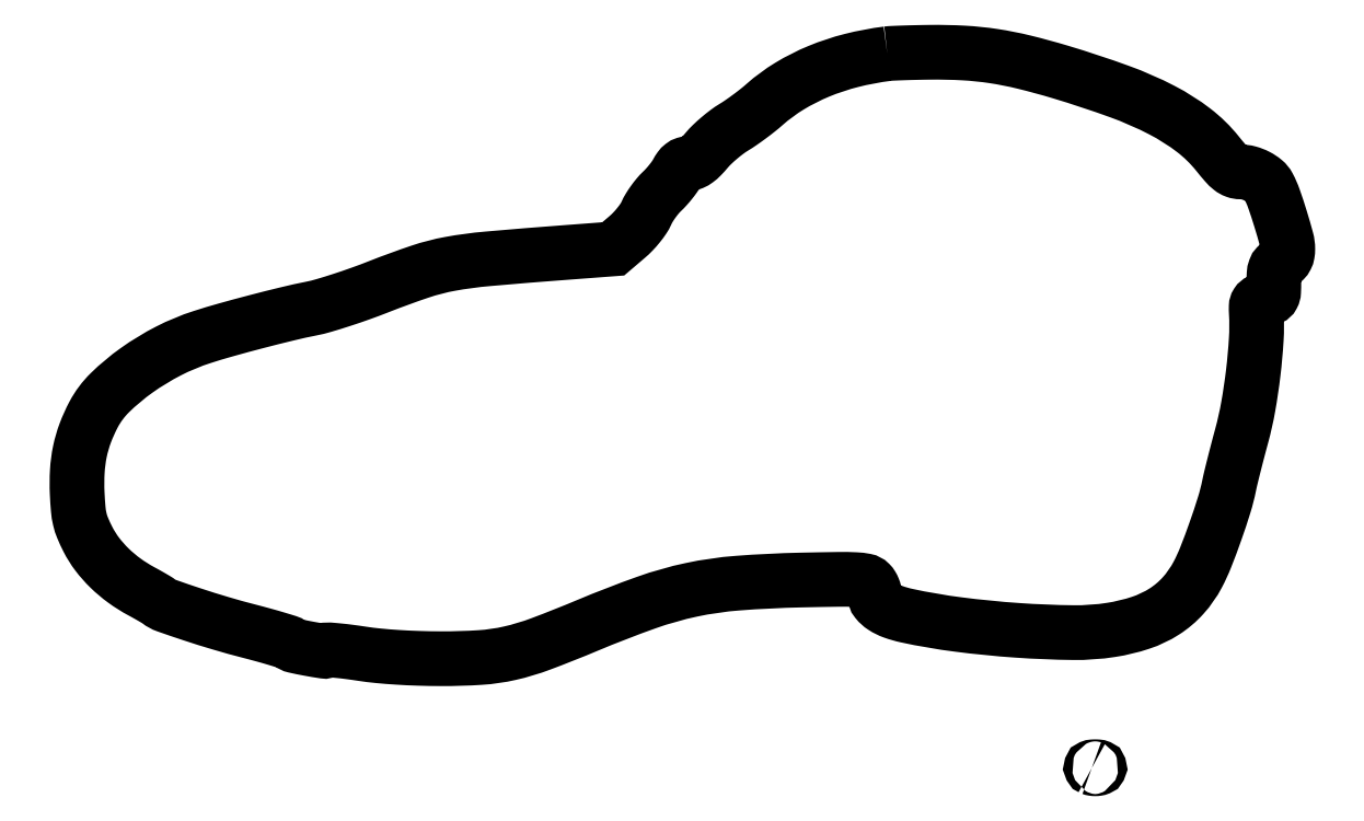
<metadata>
{"format":"dxf","ext":"dxf","renderer":"ezdxf+matplotlib","layout":"modelspace","background":"white","min_lineweight":24,"dpi":150}
</metadata>
<code>
0
SECTION
2
ENTITIES
0
POLYLINE
8
0
66
1
70
1
0
VERTEX
8
0
10
290.5
20
256.3
42
0.03089
0
VERTEX
8
0
10
277.7
20
253.9
42
0.03612
0
VERTEX
8
0
10
265.9
20
250
42
0.03826
0
VERTEX
8
0
10
255.5
20
244.7
42
0.04475
0
VERTEX
8
0
10
246.5
20
238.1
42
-0.01345
0
VERTEX
8
0
10
244.1
20
236.1
42
-0.008192
0
VERTEX
8
0
10
241.1
20
233.8
42
-0.008207
0
VERTEX
8
0
10
238.1
20
231.7
42
-0.01437
0
VERTEX
8
0
10
235.5
20
230
42
0.02385
0
VERTEX
8
0
10
233
20
228.3
42
0.01516
0
VERTEX
8
0
10
230.3
20
226.1
42
0.01523
0
VERTEX
8
0
10
227.7
20
223.8
42
0.02714
0
VERTEX
8
0
10
225.8
20
221.8
42
-0.01853
0
VERTEX
8
0
10
223.9
20
219.6
42
-0.04076
0
VERTEX
8
0
10
222.2
20
218.1
42
-0.0551
0
VERTEX
8
0
10
220.7
20
217.3
42
-0.1042
0
VERTEX
8
0
10
219.4
20
217
42
0.07855
0
VERTEX
8
0
10
218.1
20
216.8
42
0.08685
0
VERTEX
8
0
10
217.1
20
216.2
42
0.07126
0
VERTEX
8
0
10
216.1
20
215.3
42
0.03511
0
VERTEX
8
0
10
215.2
20
213.8
42
-0.03263
0
VERTEX
8
0
10
214.3
20
212.3
42
-0.01472
0
VERTEX
8
0
10
212.9
20
210.5
42
-0.0145
0
VERTEX
8
0
10
211.3
20
208.6
42
-0.0192
0
VERTEX
8
0
10
209.8
20
207
42
0.02854
0
VERTEX
8
0
10
208.2
20
205.4
42
0.01834
0
VERTEX
8
0
10
206.6
20
203.3
42
0.01843
0
VERTEX
8
0
10
205.2
20
201.1
42
0.03263
0
VERTEX
8
0
10
204.2
20
199.2
42
-0.04407
0
VERTEX
8
0
10
203.1
20
197.2
42
-0.02108
0
VERTEX
8
0
10
201.4
20
194.9
42
-0.02057
0
VERTEX
8
0
10
199.4
20
192.6
42
-0.02581
0
VERTEX
8
0
10
197.3
20
190.7
42
0
0
VERTEX
8
0
10
192.3
20
186.4
42
0
0
VERTEX
8
0
10
175.9
20
185.2
42
0.00295
0
VERTEX
8
0
10
147.2
20
182.8
42
0.0232
0
VERTEX
8
0
10
133.9
20
181
42
0.03603
0
VERTEX
8
0
10
123.2
20
178.3
42
0.01283
0
VERTEX
8
0
10
108.3
20
172.9
42
-0.008157
0
VERTEX
8
0
10
101.7
20
170.4
42
-0.007242
0
VERTEX
8
0
10
94.8
20
168
42
-0.007289
0
VERTEX
8
0
10
88.49
20
166.1
42
-0.02206
0
VERTEX
8
0
10
84.13
20
165
42
0.01017
0
VERTEX
8
0
10
75.67
20
163.2
42
0.004525
0
VERTEX
8
0
10
64.6
20
160.4
42
0.004536
0
VERTEX
8
0
10
53.52
20
157.4
42
0.009591
0
VERTEX
8
0
10
45
20
154.8
42
0.04048
0
VERTEX
8
0
10
32.99
20
149.8
42
0.03649
0
VERTEX
8
0
10
21.49
20
142.8
42
0.03841
0
VERTEX
8
0
10
11.99
20
134.9
42
0.07753
0
VERTEX
8
0
10
6.152
20
127.1
42
0.03225
0
VERTEX
8
0
10
3.143
20
120.4
42
0.03849
0
VERTEX
8
0
10
1.22
20
113.8
42
0.03694
0
VERTEX
8
0
10
0.2849
20
106.8
42
0.02613
0
VERTEX
8
0
10
0.2402
20
98.76
42
0.01009
0
VERTEX
8
0
10
0.6173
20
93.12
42
0.03557
0
VERTEX
8
0
10
1.189
20
89.54
42
0.04189
0
VERTEX
8
0
10
2.21
20
86.38
42
0.01825
0
VERTEX
8
0
10
4.062
20
82.38
42
0.04479
0
VERTEX
8
0
10
7.401
20
77.04
42
0.03751
0
VERTEX
8
0
10
11.83
20
72.04
42
0.03594
0
VERTEX
8
0
10
17.16
20
67.54
42
0.0334
0
VERTEX
8
0
10
23.21
20
63.74
42
-0.003534
0
VERTEX
8
0
10
25.25
20
62.62
42
-0.004294
0
VERTEX
8
0
10
27.14
20
61.54
42
-0.003637
0
VERTEX
8
0
10
28.72
20
60.6
42
-0.02963
0
VERTEX
8
0
10
29.41
20
60.13
42
0.08032
0
VERTEX
8
0
10
32.27
20
58.58
42
0.004947
0
VERTEX
8
0
10
41.44
20
55.45
42
0.007837
0
VERTEX
8
0
10
51.75
20
52.23
42
0.008608
0
VERTEX
8
0
10
61.83
20
49.43
42
-0.003855
0
VERTEX
8
0
10
67.1
20
48.03
42
-0.005645
0
VERTEX
8
0
10
71.71
20
46.7
42
-0.002882
0
VERTEX
8
0
10
75.59
20
45.52
42
-0.09682
0
VERTEX
8
0
10
76.44
20
45.06
42
0.1172
0
VERTEX
8
0
10
78.26
20
44.17
42
0.01009
0
VERTEX
8
0
10
83.37
20
43.12
42
0.008008
0
VERTEX
8
0
10
88.6
20
42.25
42
0.1776
0
VERTEX
8
0
10
90.08
20
42.55
42
-0.1606
0
VERTEX
8
0
10
90.75
20
42.71
42
-0.003822
0
VERTEX
8
0
10
94
20
42.42
42
-0.008013
0
VERTEX
8
0
10
97.83
20
41.98
42
-0.00531
0
VERTEX
8
0
10
102.2
20
41.35
42
0.01368
0
VERTEX
8
0
10
108.1
20
40.62
42
0.008473
0
VERTEX
8
0
10
115
20
40.06
42
0.00788
0
VERTEX
8
0
10
122.6
20
39.7
42
0.006981
0
VERTEX
8
0
10
130.5
20
39.56
42
0.01704
0
VERTEX
8
0
10
144.7
20
39.99
42
0.03973
0
VERTEX
8
0
10
155.2
20
41.52
42
0.03391
0
VERTEX
8
0
10
166.3
20
44.84
42
0.009595
0
VERTEX
8
0
10
183.1
20
51.5
42
-0.01379
0
VERTEX
8
0
10
204.2
20
59.68
42
-0.0332
0
VERTEX
8
0
10
220.3
20
64.24
42
-0.03317
0
VERTEX
8
0
10
236.9
20
66.63
42
-0.01375
0
VERTEX
8
0
10
259.6
20
67.75
42
-0.001803
0
VERTEX
8
0
10
273.1
20
67.99
42
-0.01567
0
VERTEX
8
0
10
279.1
20
67.89
42
-0.0347
0
VERTEX
8
0
10
282.5
20
67.49
42
-0.1507
0
VERTEX
8
0
10
284.3
20
66.55
42
-0.06023
0
VERTEX
8
0
10
285
20
65.72
42
-0.03906
0
VERTEX
8
0
10
285.5
20
64.64
42
-0.03896
0
VERTEX
8
0
10
285.9
20
63.47
42
-0.05827
0
VERTEX
8
0
10
286
20
62.41
42
0.1715
0
VERTEX
8
0
10
286.8
20
60.2
42
0.07916
0
VERTEX
8
0
10
289.1
20
58.13
42
0.05838
0
VERTEX
8
0
10
292.7
20
56.34
42
0.0324
0
VERTEX
8
0
10
297.4
20
54.99
42
0.02124
0
VERTEX
8
0
10
315.9
20
51.82
42
0.01451
0
VERTEX
8
0
10
337.1
20
49.73
42
0.01431
0
VERTEX
8
0
10
357
20
48.91
42
0.04161
0
VERTEX
8
0
10
370.7
20
49.89
42
0.04133
0
VERTEX
8
0
10
381.3
20
52.43
42
0.06234
0
VERTEX
8
0
10
389.8
20
56.48
42
0.06785
0
VERTEX
8
0
10
396.5
20
62.19
42
0.0613
0
VERTEX
8
0
10
401.7
20
69.69
42
0.02765
0
VERTEX
8
0
10
404.6
20
75.87
42
0.009203
0
VERTEX
8
0
10
408.1
20
85.22
42
0.00928
0
VERTEX
8
0
10
411.2
20
94.74
42
0.02584
0
VERTEX
8
0
10
413
20
101.6
42
-0.009847
0
VERTEX
8
0
10
413.6
20
104.3
42
-0.002213
0
VERTEX
8
0
10
414.7
20
108.9
42
-0.002294
0
VERTEX
8
0
10
416.1
20
114.2
42
-0.00222
0
VERTEX
8
0
10
417.5
20
119.5
42
0.0223
0
VERTEX
8
0
10
419.8
20
129.9
42
0.01438
0
VERTEX
8
0
10
421.6
20
142.1
42
0.01446
0
VERTEX
8
0
10
422.7
20
154
42
0.02916
0
VERTEX
8
0
10
422.7
20
163.4
42
-0.02065
0
VERTEX
8
0
10
422.7
20
165.8
42
-0.1355
0
VERTEX
8
0
10
423
20
166.9
42
-0.1572
0
VERTEX
8
0
10
423.9
20
167.6
42
-0.03066
0
VERTEX
8
0
10
425.8
20
168.2
42
0.0371
0
VERTEX
8
0
10
427.7
20
168.9
42
0.1721
0
VERTEX
8
0
10
428.6
20
169.7
42
0.1098
0
VERTEX
8
0
10
428.9
20
171
42
0.01108
0
VERTEX
8
0
10
429
20
174.4
42
-0.01551
0
VERTEX
8
0
10
429.1
20
177.4
42
-0.07042
0
VERTEX
8
0
10
429.4
20
179.1
42
-0.1046
0
VERTEX
8
0
10
430.2
20
180.3
42
-0.05771
0
VERTEX
8
0
10
431.5
20
181.4
42
0.05179
0
VERTEX
8
0
10
432.7
20
182.4
42
0.07873
0
VERTEX
8
0
10
433.4
20
183.4
42
0.07495
0
VERTEX
8
0
10
433.9
20
184.7
42
0.04259
0
VERTEX
8
0
10
434
20
186.3
42
0.06643
0
VERTEX
8
0
10
433.5
20
189.8
42
0.008207
0
VERTEX
8
0
10
431.4
20
197.2
42
0.00984
0
VERTEX
8
0
10
429
20
204.5
42
0.03849
0
VERTEX
8
0
10
427.1
20
208.8
42
0.0968
0
VERTEX
8
0
10
425.5
20
210.8
42
0.05447
0
VERTEX
8
0
10
423
20
212.5
42
0.05246
0
VERTEX
8
0
10
420
20
213.6
42
0.06661
0
VERTEX
8
0
10
417.1
20
214
42
-0.08715
0
VERTEX
8
0
10
415.3
20
214.3
42
-0.08099
0
VERTEX
8
0
10
413.6
20
215.2
42
-0.04613
0
VERTEX
8
0
10
411.7
20
217.1
42
-0.009977
0
VERTEX
8
0
10
408.8
20
220.6
42
0.06083
0
VERTEX
8
0
10
400.3
20
228.9
42
0.04344
0
VERTEX
8
0
10
389
20
236.1
42
0.03276
0
VERTEX
8
0
10
373.7
20
242.8
42
0.01406
0
VERTEX
8
0
10
352.5
20
249.8
42
0.01283
0
VERTEX
8
0
10
339.5
20
253.3
42
0.02251
0
VERTEX
8
0
10
328.5
20
255.5
42
0.02383
0
VERTEX
8
0
10
317.9
20
256.6
42
0.01673
0
VERTEX
8
0
10
305.8
20
256.9
42
0.002508
0
VERTEX
8
0
10
300.9
20
256.8
42
0.003007
0
VERTEX
8
0
10
296.2
20
256.6
42
0.002582
0
VERTEX
8
0
10
292.3
20
256.5
42
0.0199
0
SEQEND
0
POLYLINE
8
0
66
1
70
1
0
VERTEX
8
0
10
363.8
20
0.3377
42
0.05799
0
VERTEX
8
0
10
364.3
20
0.1814
42
0.03798
0
VERTEX
8
0
10
365
20
0.1297
42
0.03798
0
VERTEX
8
0
10
365.7
20
0.1814
42
0.05799
0
VERTEX
8
0
10
366.2
20
0.3377
42
0.1749
0
VERTEX
8
0
10
366.5
20
0.525
42
0.4472
0
VERTEX
8
0
10
366.4
20
0.6939
42
0.07855
0
VERTEX
8
0
10
365.9
20
0.8109
42
0.01749
0
VERTEX
8
0
10
365
20
0.8421
42
0.01749
0
VERTEX
8
0
10
364.1
20
0.8109
42
0.07855
0
VERTEX
8
0
10
363.6
20
0.6939
42
0.4472
0
VERTEX
8
0
10
363.5
20
0.525
42
0.1749
0
SEQEND
0
ENDSEC
0
EOF

</code>
